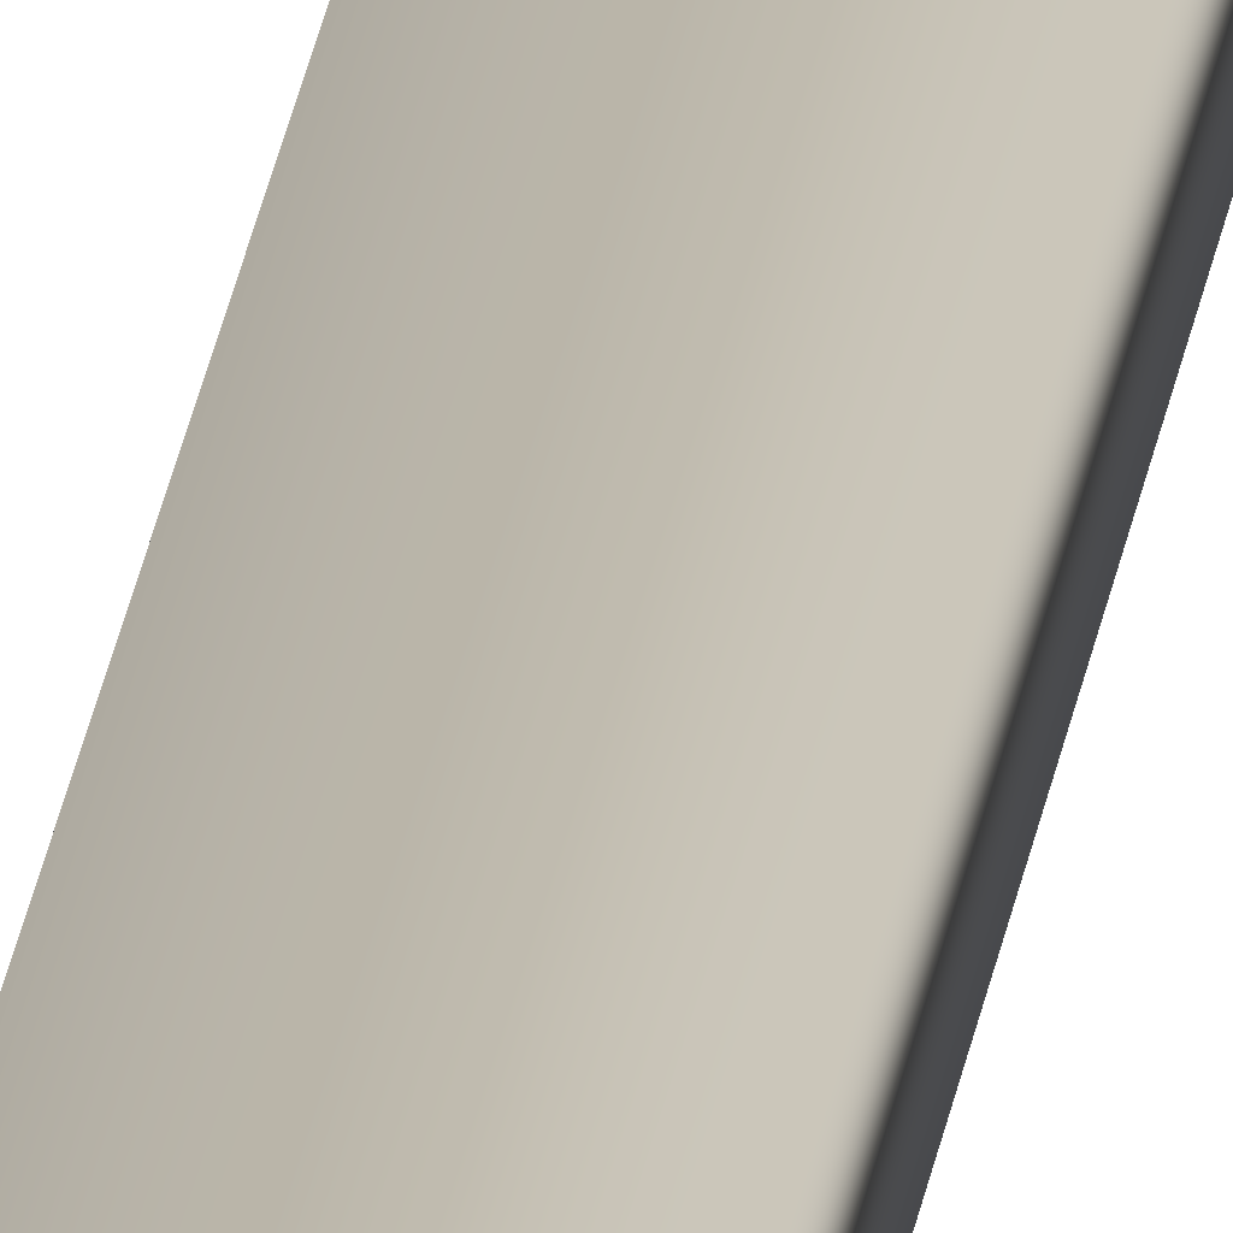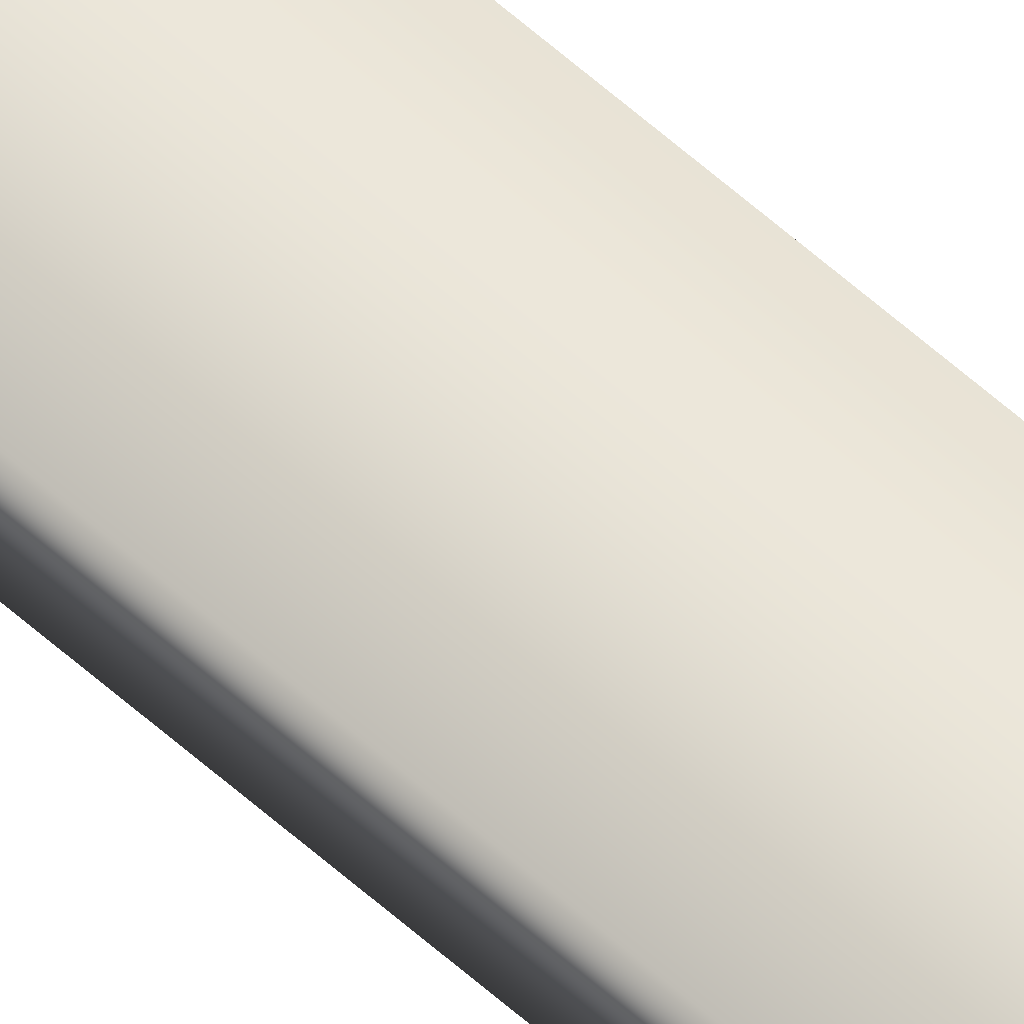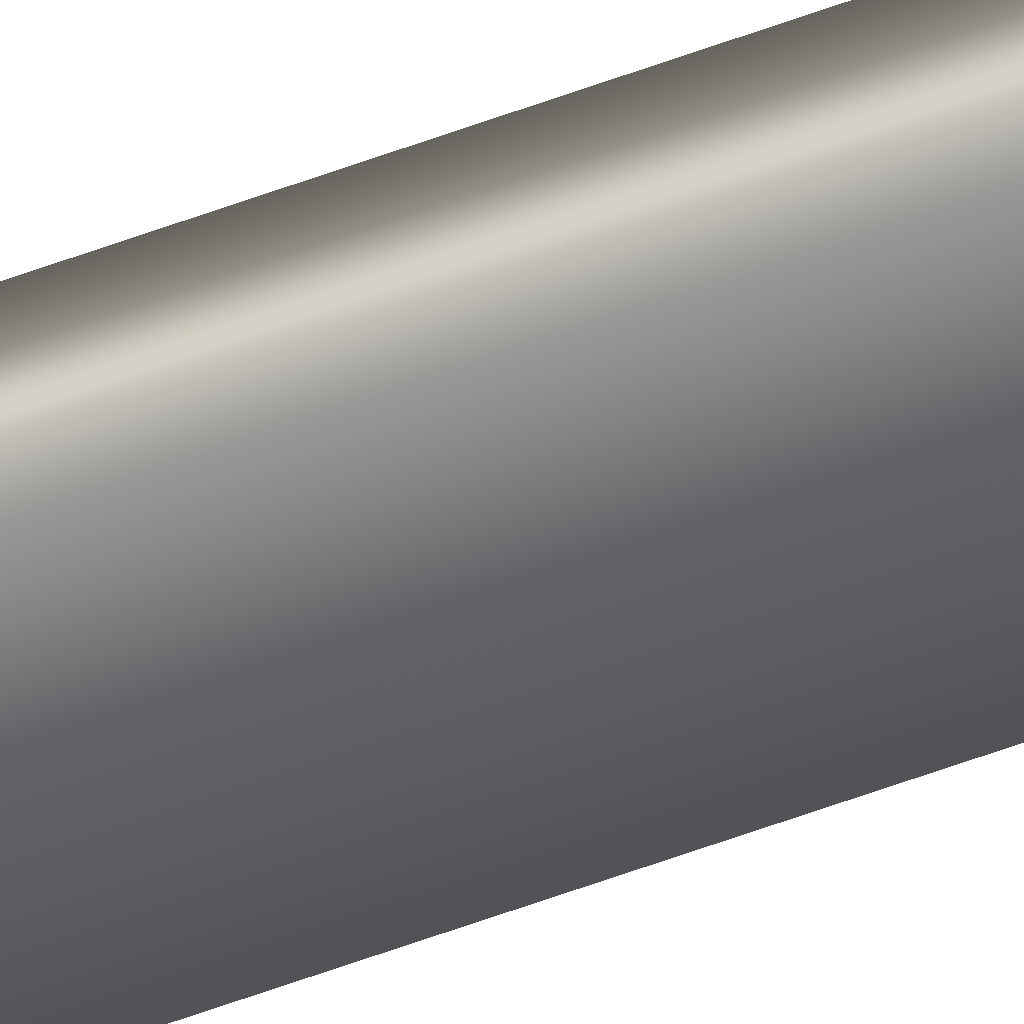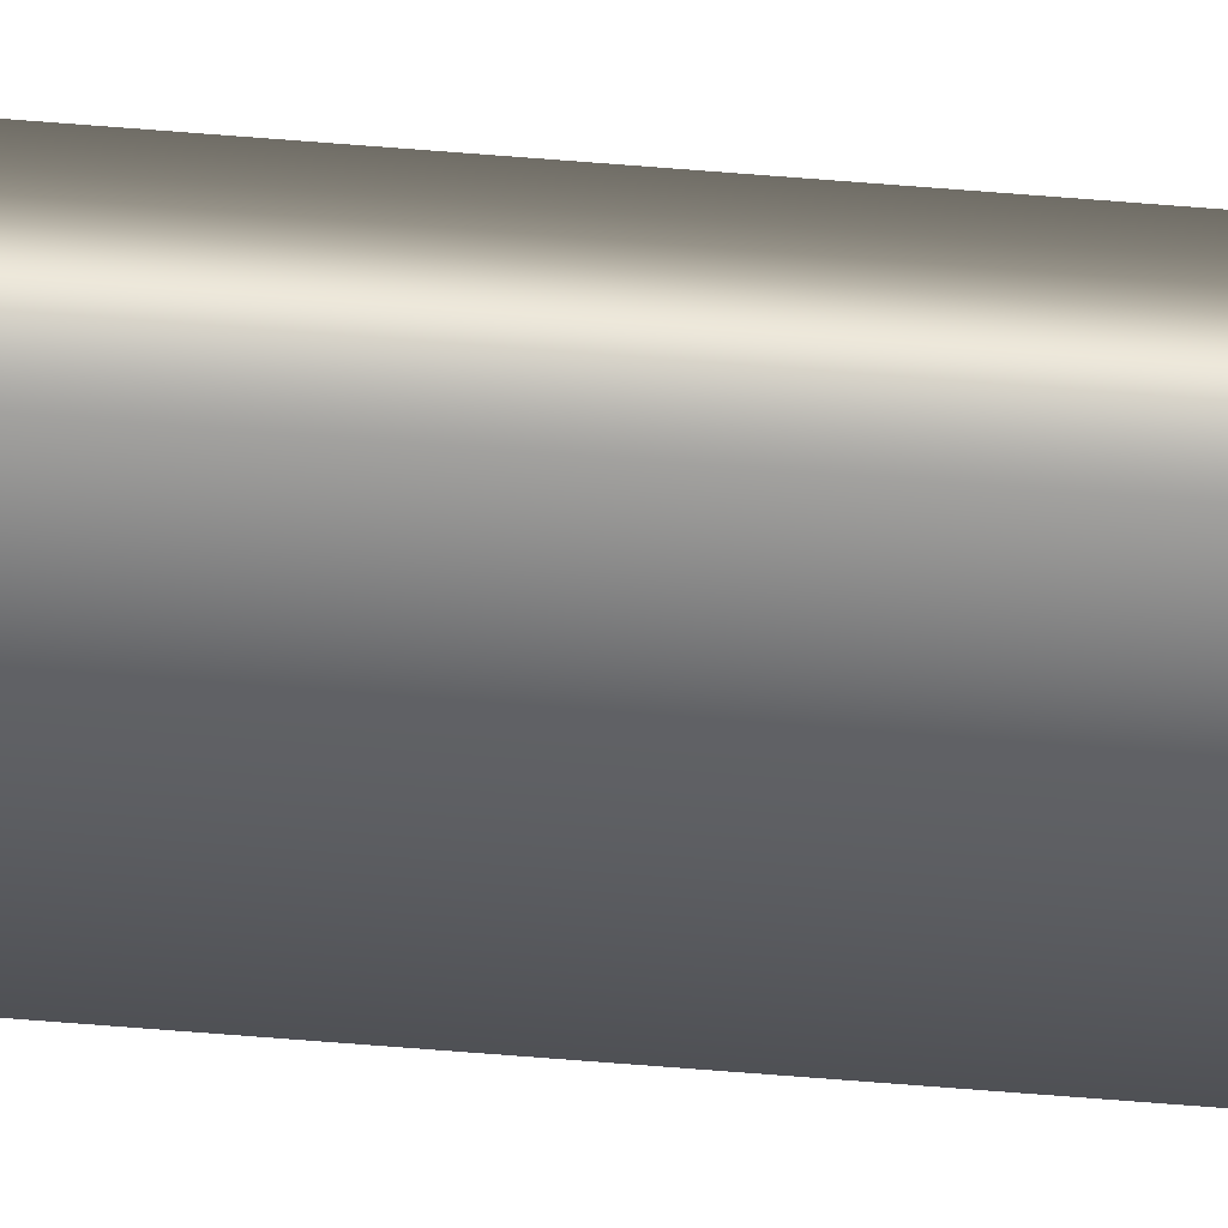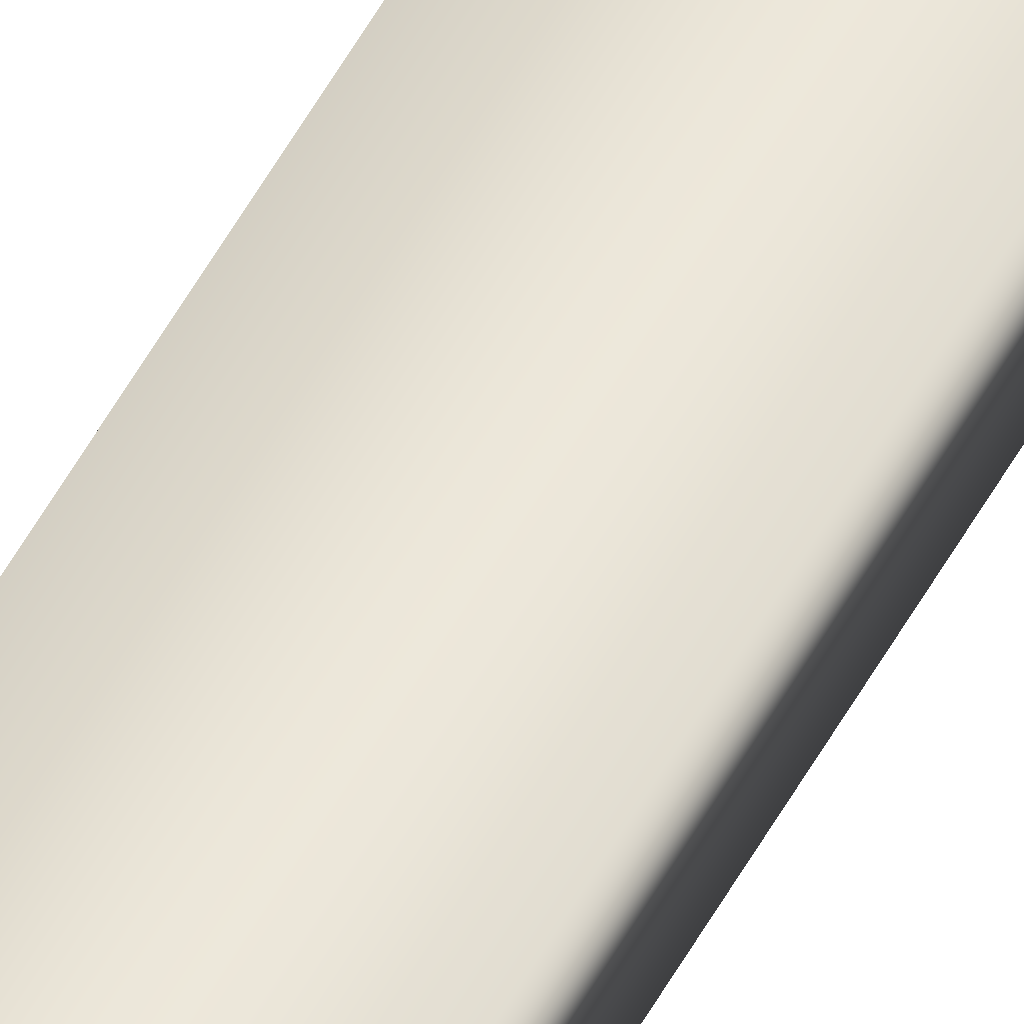
<metadata>
{"format":"obj","ext":"obj","renderer":"f3d","projection":"perspective","resolution":1024,"background":"white","views":[{"elev":15.2,"azim":-175.2,"up":"+Y"},{"elev":64.1,"azim":-48.5,"up":"+Y"},{"elev":-46.0,"azim":114.6,"up":"+Y"},{"elev":-45.7,"azim":84.1,"up":"+Y"},{"elev":50.5,"azim":-152.9,"up":"+Y"}]}
</metadata>
<code>
v 51.99 46.75 -1.65
v 51.99 46.73 -1.65
v 51.99 46.75 -5.609
v 51.99 46.73 -5.609
v 51.95 46.73 -5.609
v 51.95 46.75 -5.609
v 51.95 46.75 -1.65
v 51.95 46.73 -1.65
f 1 2 3
f 3 2 4
f 5 6 4
f 4 6 3
f 1 3 7
f 7 3 6
f 8 5 2
f 2 5 4
f 2 1 8
f 8 1 7
f 8 7 5
f 5 7 6

</code>
